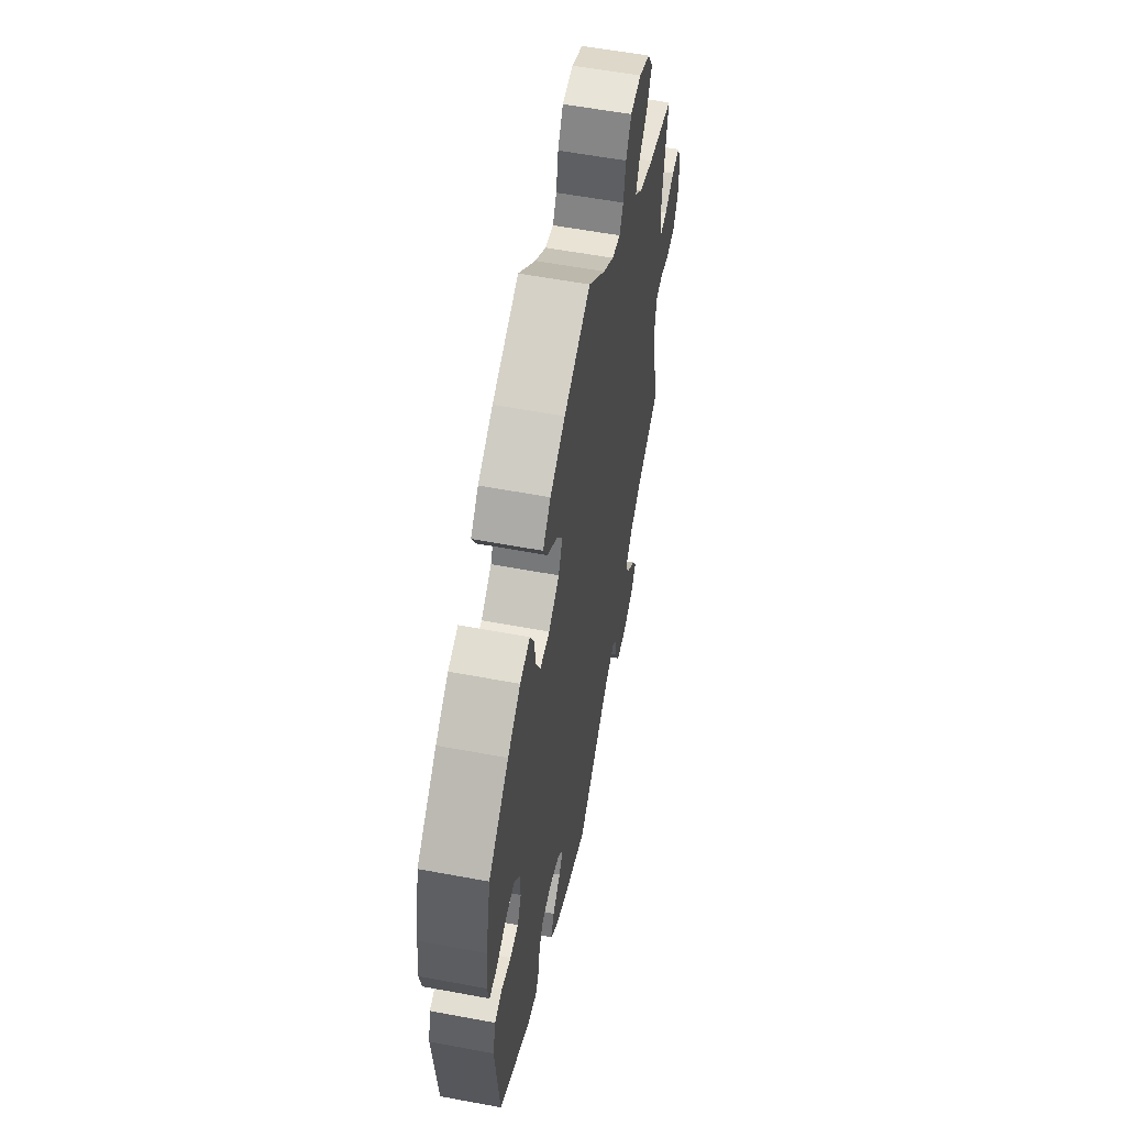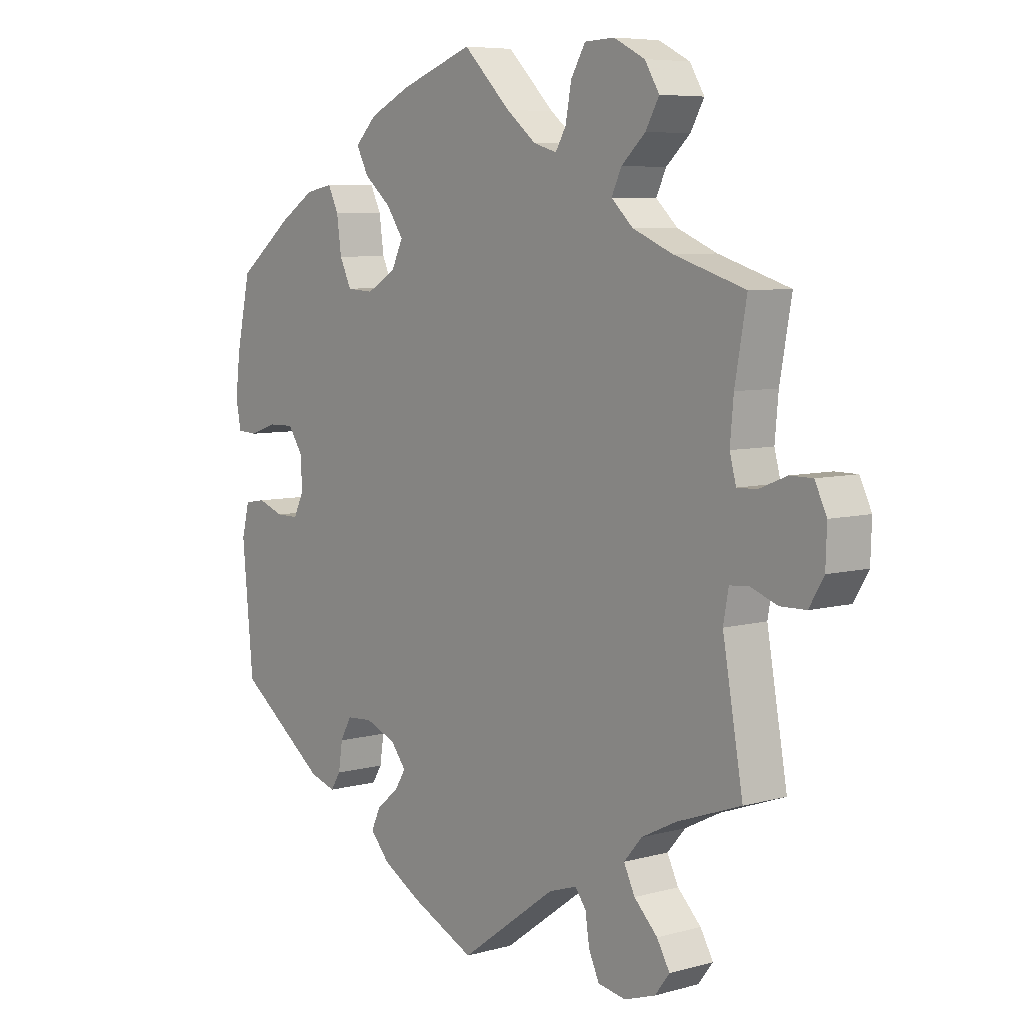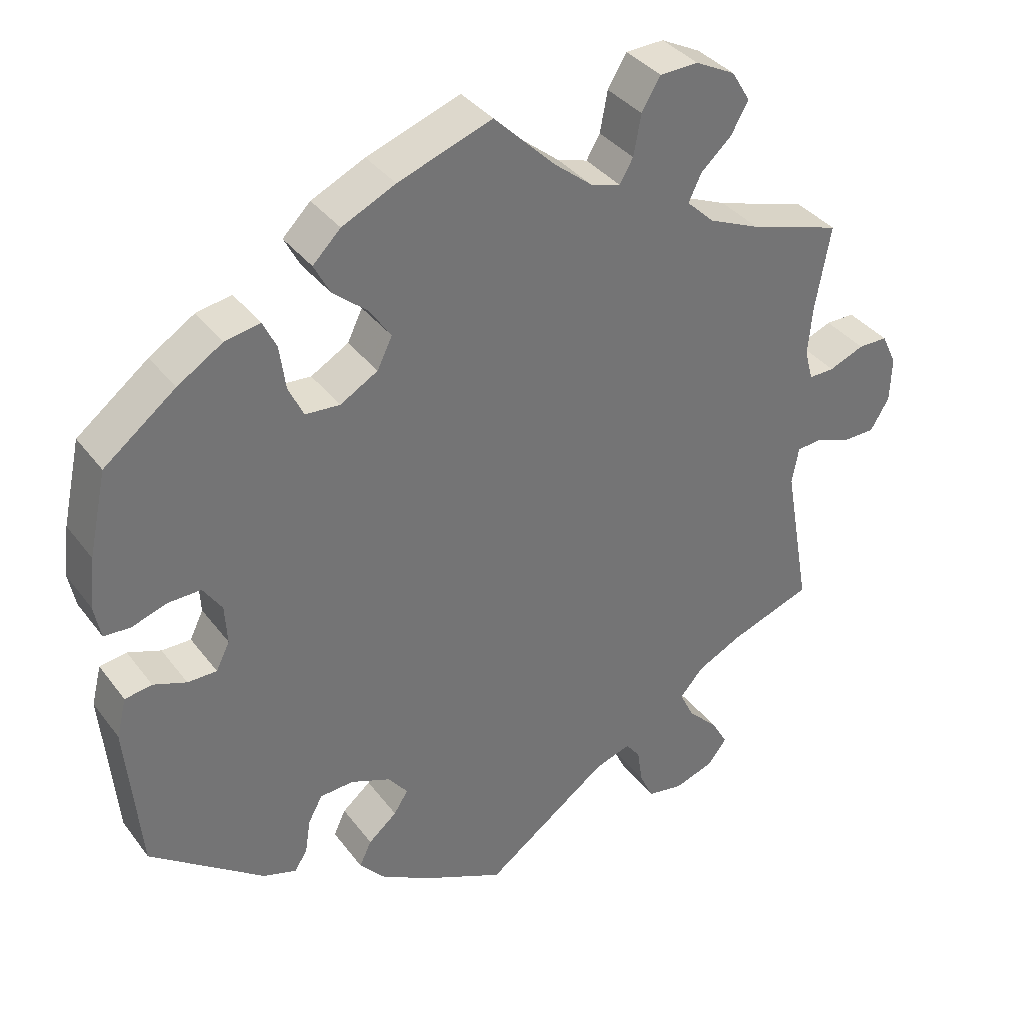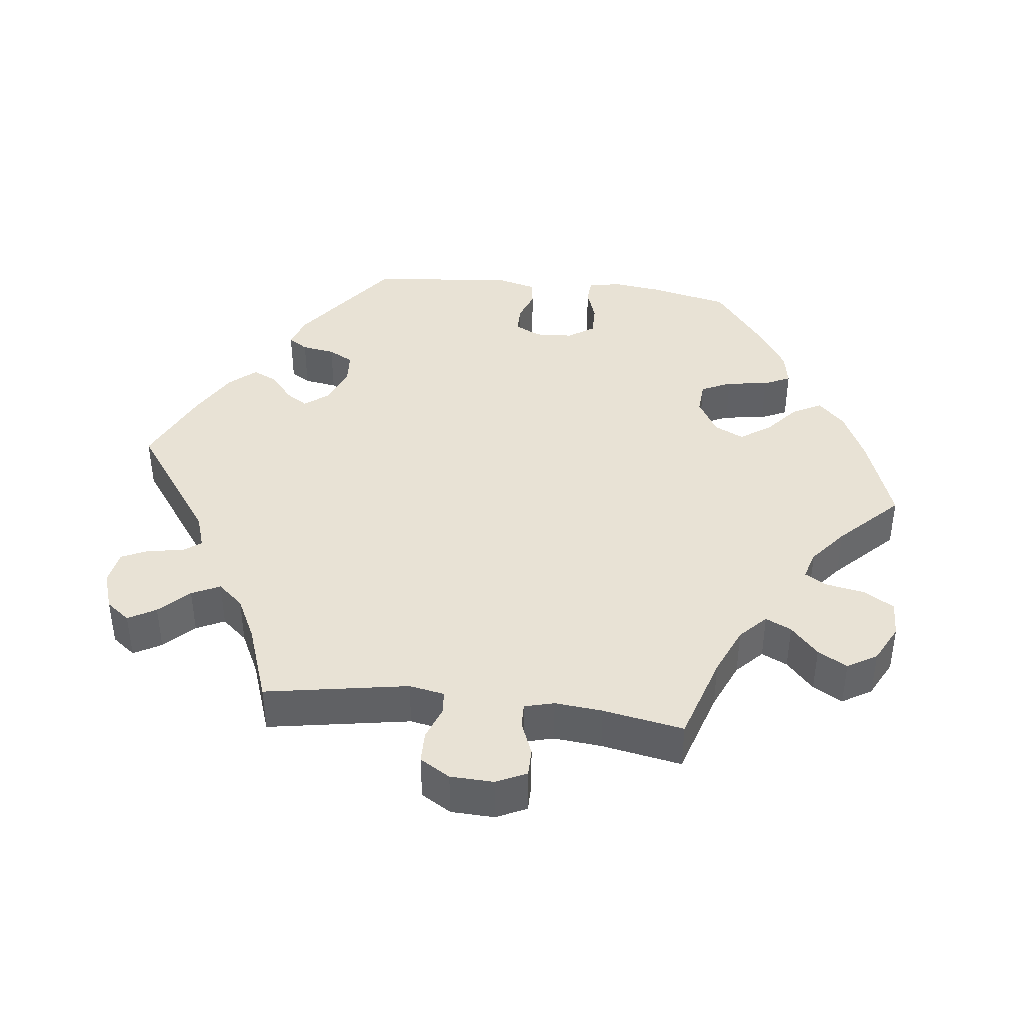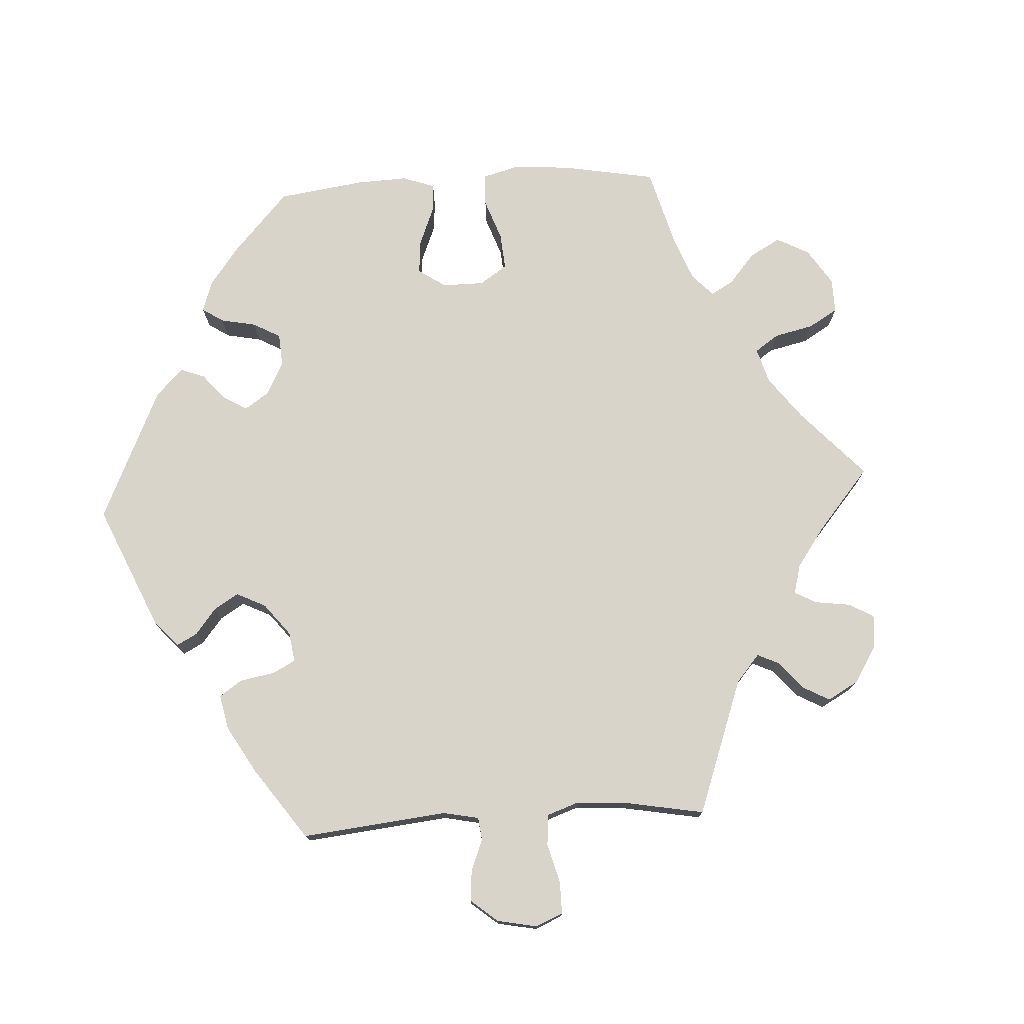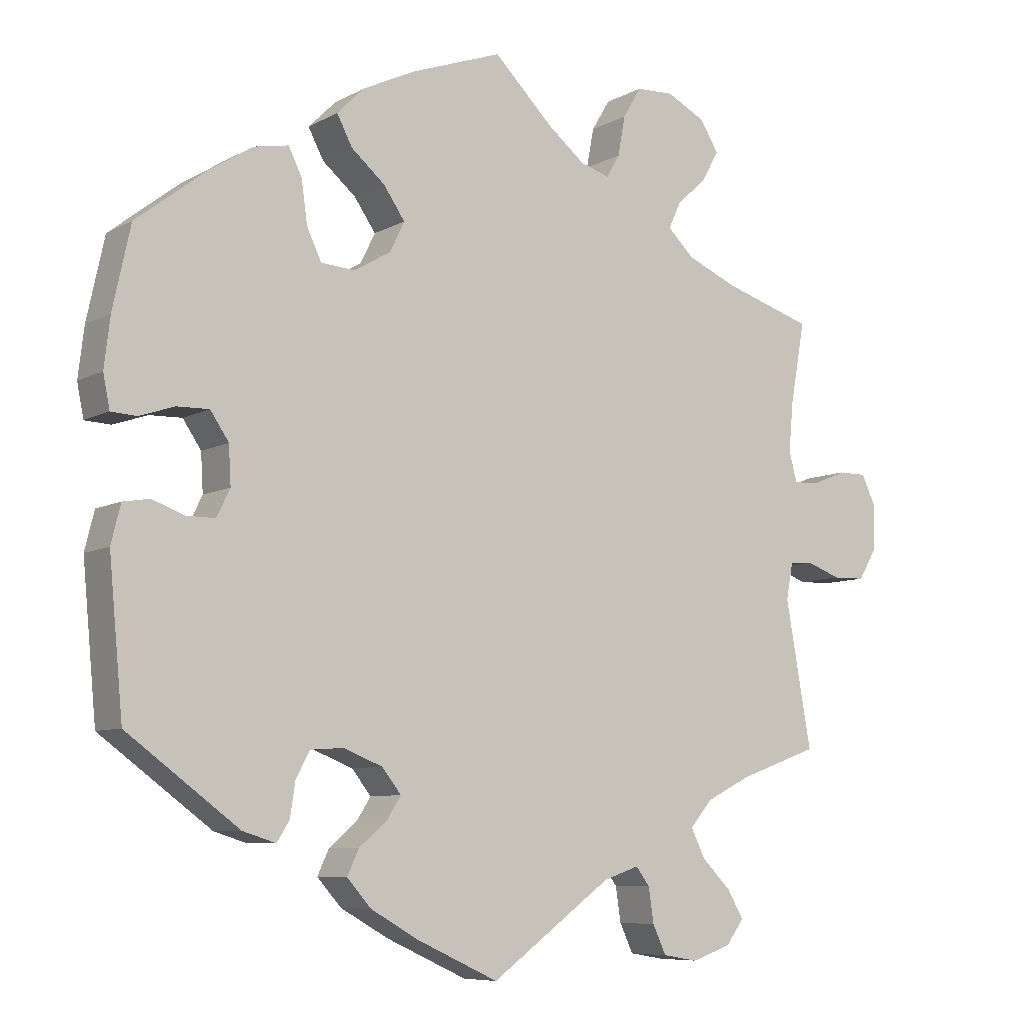
<metadata>
{"format":"obj","ext":"obj","renderer":"f3d","projection":"perspective","resolution":1024,"background":"white","views":[{"elev":57.5,"azim":101.0,"up":"+Z"},{"elev":6.7,"azim":-129.0,"up":"+Z"},{"elev":36.1,"azim":148.0,"up":"+Z"},{"elev":40.8,"azim":-83.0,"up":"+Y"},{"elev":75.6,"azim":-153.4,"up":"+Y"},{"elev":-7.7,"azim":145.9,"up":"+Z"}]}
</metadata>
<code>
v -0.378 0.07 0.327
v -0.31 0.07 0.356
v -0.273 0.07 0.391
v -0.29 0.07 0.427
v -0.331 0.07 0.465
v -0.354 0.07 0.506
v -0.329 0.07 0.547
v -0.276 0.07 0.574
v -0.225 0.07 0.572
v -0.2 0.07 0.53
v -0.19 0.07 0.476
v -0.172 0.07 0.445
v -0.132 0.07 0.457
v -0.081 0.07 0.498
v 0 0.07 0.578
v 0.125 0.07 0.533
v 0.196 0.07 0.499
v 0.233 0.07 0.462
v 0.212 0.07 0.422
v 0.166 0.07 0.383
v 0.137 0.07 0.341
v 0.157 0.07 0.3
v 0.207 0.07 0.271
v 0.253 0.07 0.274
v 0.273 0.07 0.316
v 0.281 0.07 0.374
v 0.299 0.07 0.411
v 0.346 0.07 0.402
v 0.406 0.07 0.364
v 0.501 0.07 0.29
v 0.525 0.07 0.179
v 0.533 0.07 0.112
v 0.524 0.07 0.067
v 0.489 0.07 0.065
v 0.442 0.07 0.081
v 0.398 0.07 0.082
v 0.373 0.07 0.045
v 0.37 0.07 -0.007
v 0.388 0.07 -0.044
v 0.427 0.07 -0.044
v 0.471 0.07 -0.028
v 0.507 0.07 -0.034
v 0.52 0.07 -0.086
v 0.501 0.07 -0.288
v 0.349 0.07 -0.4
v 0.304 0.07 -0.414
v 0.287 0.07 -0.387
v 0.28 0.07 -0.341
v 0.261 0.07 -0.306
v 0.216 0.07 -0.303
v 0.163 0.07 -0.324
v 0.137 0.07 -0.357
v 0.156 0.07 -0.387
v 0.194 0.07 -0.419
v 0.21 0.07 -0.453
v 0.177 0.07 -0.49
v 0.112 0.07 -0.527
v 0.001 0.07 -0.578
v -0.164 0.07 -0.458
v -0.212 0.07 -0.442
v -0.231 0.07 -0.467
v -0.238 0.07 -0.514
v -0.256 0.07 -0.553
v -0.304 0.07 -0.561
v -0.357 0.07 -0.543
v -0.382 0.07 -0.51
v -0.36 0.07 -0.472
v -0.32 0.07 -0.432
v -0.301 0.07 -0.393
v -0.332 0.07 -0.357
v -0.392 0.07 -0.327
v -0.501 0.07 -0.288
v -0.466 0.07 -0.09
v -0.475 0.07 -0.041
v -0.507 0.07 -0.038
v -0.554 0.07 -0.055
v -0.598 0.07 -0.054
v -0.623 0.07 -0.012
v -0.625 0.07 0.048
v -0.605 0.07 0.09
v -0.566 0.07 0.09
v -0.519 0.07 0.071
v -0.485 0.07 0.07
v -0.474 0.07 0.111
v -0.48 0.07 0.177
v -0.5 0.07 0.289
v -0.378 0 0.327
v -0.31 0 0.356
v -0.273 0 0.391
v -0.29 0 0.427
v -0.331 0 0.465
v -0.354 0 0.506
v -0.329 0 0.547
v -0.276 0 0.574
v -0.225 0 0.572
v -0.2 0 0.53
v -0.19 0 0.476
v -0.172 0 0.445
v -0.132 0 0.457
v -0.081 0 0.498
v 0 0 0.578
v 0.125 0 0.533
v 0.196 0 0.499
v 0.233 0 0.462
v 0.212 0 0.422
v 0.166 0 0.383
v 0.137 0 0.341
v 0.157 0 0.3
v 0.207 0 0.271
v 0.253 0 0.274
v 0.273 0 0.316
v 0.281 0 0.374
v 0.299 0 0.411
v 0.346 0 0.402
v 0.406 0 0.364
v 0.501 0 0.29
v 0.525 0 0.179
v 0.533 0 0.112
v 0.524 0 0.067
v 0.489 0 0.065
v 0.442 0 0.081
v 0.398 0 0.082
v 0.373 0 0.045
v 0.37 0 -0.007
v 0.388 0 -0.044
v 0.427 0 -0.044
v 0.471 0 -0.028
v 0.507 0 -0.034
v 0.52 0 -0.086
v 0.501 0 -0.288
v 0.349 0 -0.4
v 0.304 0 -0.414
v 0.287 0 -0.387
v 0.28 0 -0.341
v 0.261 0 -0.306
v 0.216 0 -0.303
v 0.163 0 -0.324
v 0.137 0 -0.357
v 0.156 0 -0.387
v 0.194 0 -0.419
v 0.21 0 -0.453
v 0.177 0 -0.49
v 0.112 0 -0.527
v 0.001 0 -0.578
v -0.164 0 -0.458
v -0.212 0 -0.442
v -0.231 0 -0.467
v -0.238 0 -0.514
v -0.256 0 -0.553
v -0.304 0 -0.561
v -0.357 0 -0.543
v -0.382 0 -0.51
v -0.36 0 -0.472
v -0.32 0 -0.432
v -0.301 0 -0.393
v -0.332 0 -0.357
v -0.392 0 -0.327
v -0.501 0 -0.288
v -0.466 0 -0.09
v -0.475 0 -0.041
v -0.507 0 -0.038
v -0.554 0 -0.055
v -0.598 0 -0.054
v -0.623 0 -0.012
v -0.625 0 0.048
v -0.605 0 0.09
v -0.566 0 0.09
v -0.519 0 0.071
v -0.485 0 0.07
v -0.474 0 0.111
v -0.48 0 0.177
v -0.5 0 0.289
f 85 86 1
f 84 85 1 2
f 83 84 2 3
f 79 80 81 82
f 79 82 83
f 78 79 83
f 75 76 77 78
f 74 75 78 83
f 73 74 83 3
f 71 72 73 3
f 65 66 67 68
f 65 68 69
f 64 65 69
f 61 62 63 64
f 60 61 64 69
f 59 60 69 70
f 57 58 59
f 56 57 59 70
f 53 54 55 56
f 52 53 56 70
f 45 46 47 48
f 45 48 49
f 44 45 49
f 43 44 49 50
f 40 41 42 43
f 39 40 43 50
f 32 33 34 35
f 32 35 36
f 31 32 36
f 30 31 36
f 29 30 36 37
f 25 26 27 28
f 24 25 28 29
f 17 18 19 20
f 17 20 21
f 14 15 16 17
f 13 14 17 21
f 12 13 21 22
f 8 9 10 11
f 8 11 12
f 7 8 12
f 4 5 6 7
f 3 4 7 12
f 51 52 70 71
f 38 39 50 51
f 37 38 51 71
f 24 29 37 71
f 23 24 71
f 22 23 71
f 3 12 22 71
f 87 172 171
f 88 87 171 170
f 89 88 170 169
f 168 167 166 165
f 169 168 165
f 169 165 164
f 164 163 162 161
f 169 164 161 160
f 89 169 160 159
f 89 159 158 157
f 154 153 152 151
f 155 154 151
f 155 151 150
f 150 149 148 147
f 155 150 147 146
f 156 155 146 145
f 145 144 143
f 156 145 143 142
f 142 141 140 139
f 156 142 139 138
f 134 133 132 131
f 135 134 131
f 135 131 130
f 136 135 130 129
f 129 128 127 126
f 136 129 126 125
f 121 120 119 118
f 122 121 118
f 122 118 117
f 122 117 116
f 123 122 116 115
f 114 113 112 111
f 115 114 111 110
f 106 105 104 103
f 107 106 103
f 103 102 101 100
f 107 103 100 99
f 108 107 99 98
f 97 96 95 94
f 98 97 94
f 98 94 93
f 93 92 91 90
f 98 93 90 89
f 157 156 138 137
f 137 136 125 124
f 157 137 124 123
f 157 123 115 110
f 157 110 109
f 157 109 108
f 157 108 98 89
f 1 87 88 2
f 2 88 89 3
f 3 89 90 4
f 4 90 91 5
f 5 91 92 6
f 6 92 93 7
f 7 93 94 8
f 8 94 95 9
f 9 95 96 10
f 10 96 97 11
f 11 97 98 12
f 12 98 99 13
f 13 99 100 14
f 14 100 101 15
f 15 101 102 16
f 16 102 103 17
f 17 103 104 18
f 18 104 105 19
f 19 105 106 20
f 20 106 107 21
f 21 107 108 22
f 22 108 109 23
f 23 109 110 24
f 24 110 111 25
f 25 111 112 26
f 26 112 113 27
f 27 113 114 28
f 28 114 115 29
f 29 115 116 30
f 30 116 117 31
f 31 117 118 32
f 32 118 119 33
f 33 119 120 34
f 34 120 121 35
f 35 121 122 36
f 36 122 123 37
f 37 123 124 38
f 38 124 125 39
f 39 125 126 40
f 40 126 127 41
f 41 127 128 42
f 42 128 129 43
f 43 129 130 44
f 44 130 131 45
f 45 131 132 46
f 46 132 133 47
f 47 133 134 48
f 48 134 135 49
f 49 135 136 50
f 50 136 137 51
f 51 137 138 52
f 52 138 139 53
f 53 139 140 54
f 54 140 141 55
f 55 141 142 56
f 56 142 143 57
f 57 143 144 58
f 58 144 145 59
f 59 145 146 60
f 60 146 147 61
f 61 147 148 62
f 62 148 149 63
f 63 149 150 64
f 64 150 151 65
f 65 151 152 66
f 66 152 153 67
f 67 153 154 68
f 68 154 155 69
f 69 155 156 70
f 70 156 157 71
f 71 157 158 72
f 72 158 159 73
f 73 159 160 74
f 74 160 161 75
f 75 161 162 76
f 76 162 163 77
f 77 163 164 78
f 78 164 165 79
f 79 165 166 80
f 80 166 167 81
f 81 167 168 82
f 82 168 169 83
f 83 169 170 84
f 84 170 171 85
f 85 171 172 86
f 86 172 87 1

</code>
